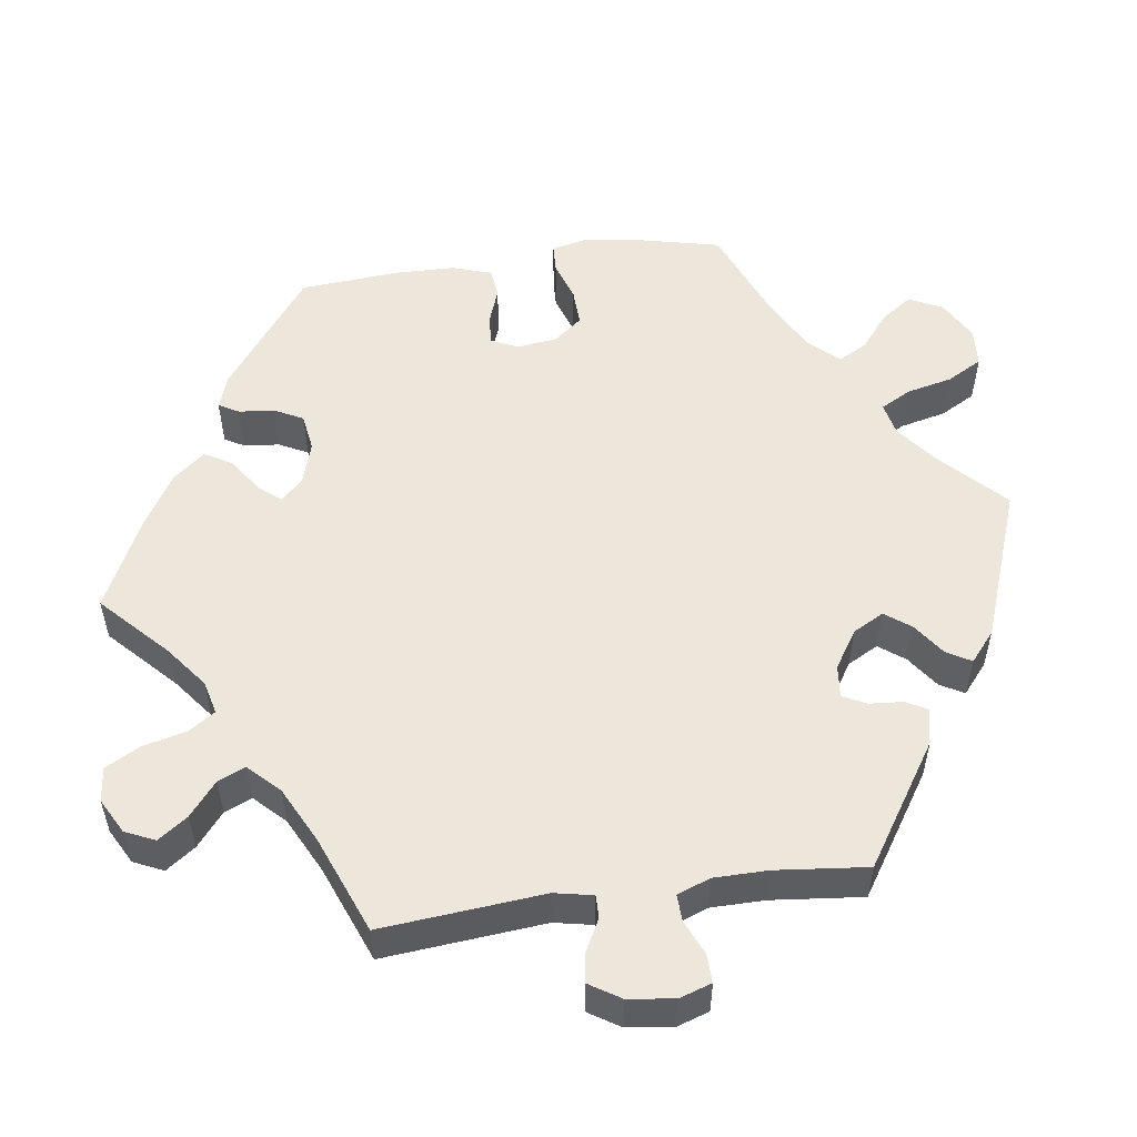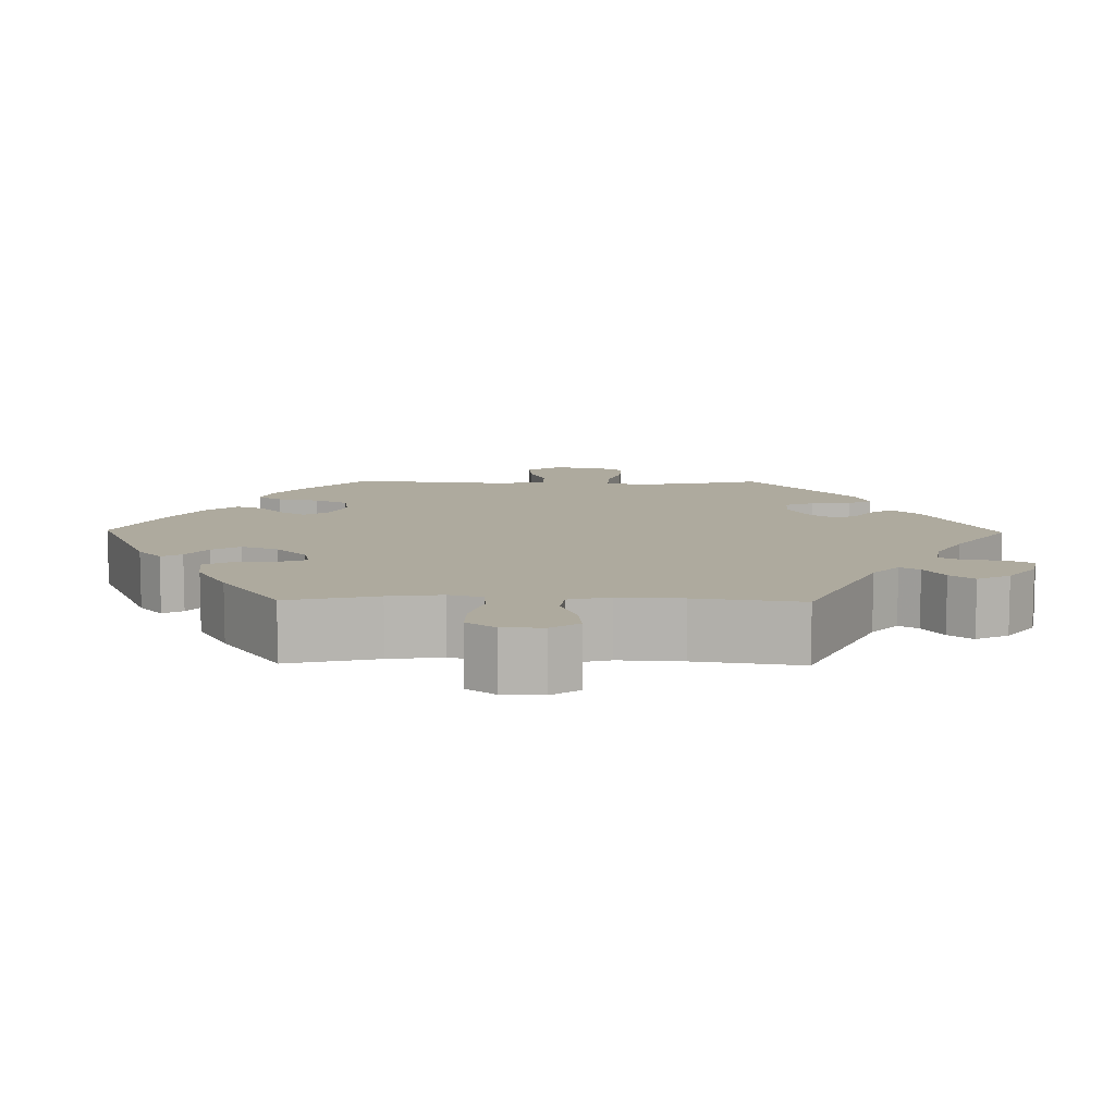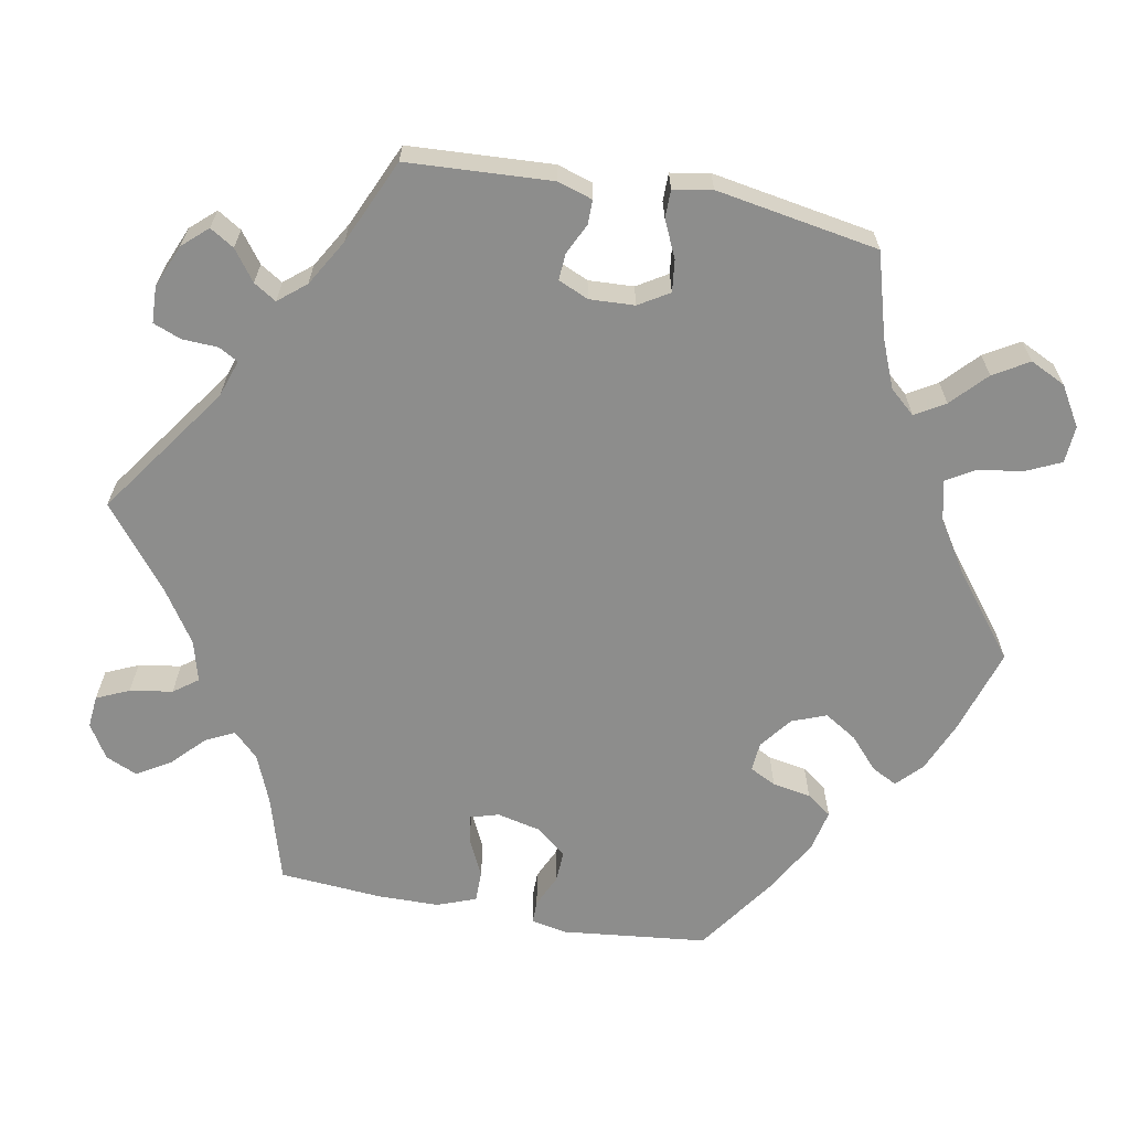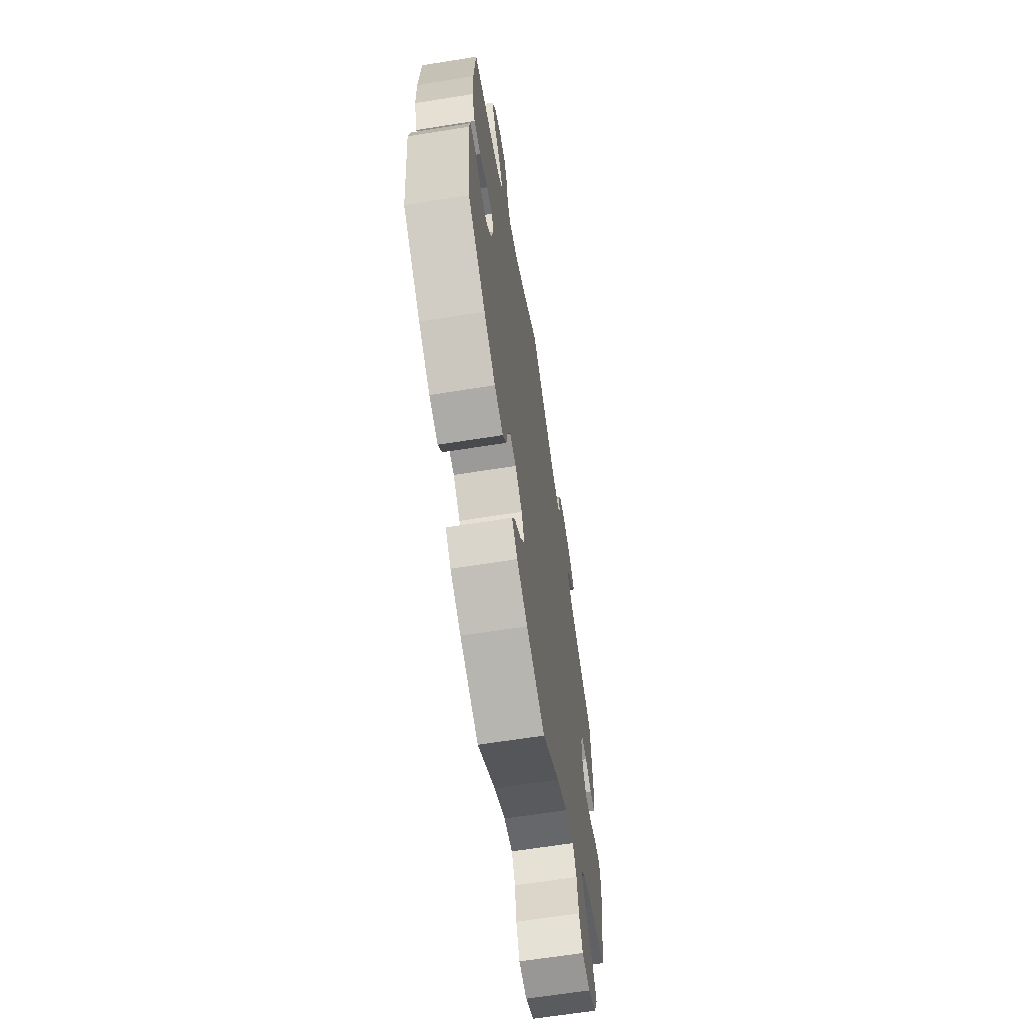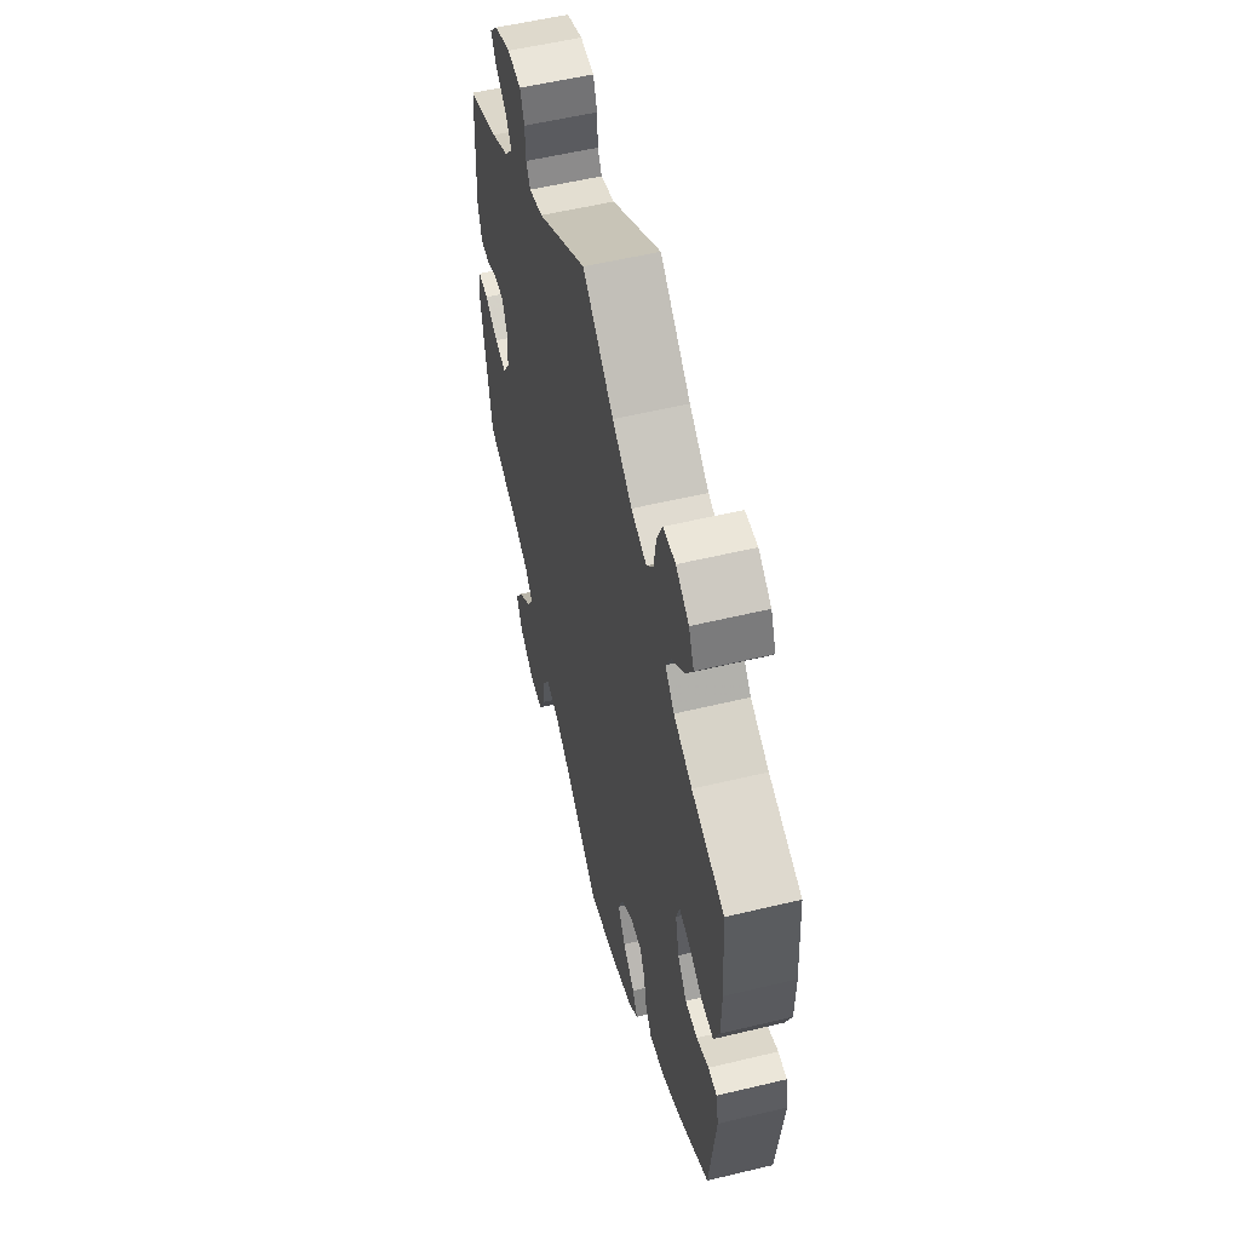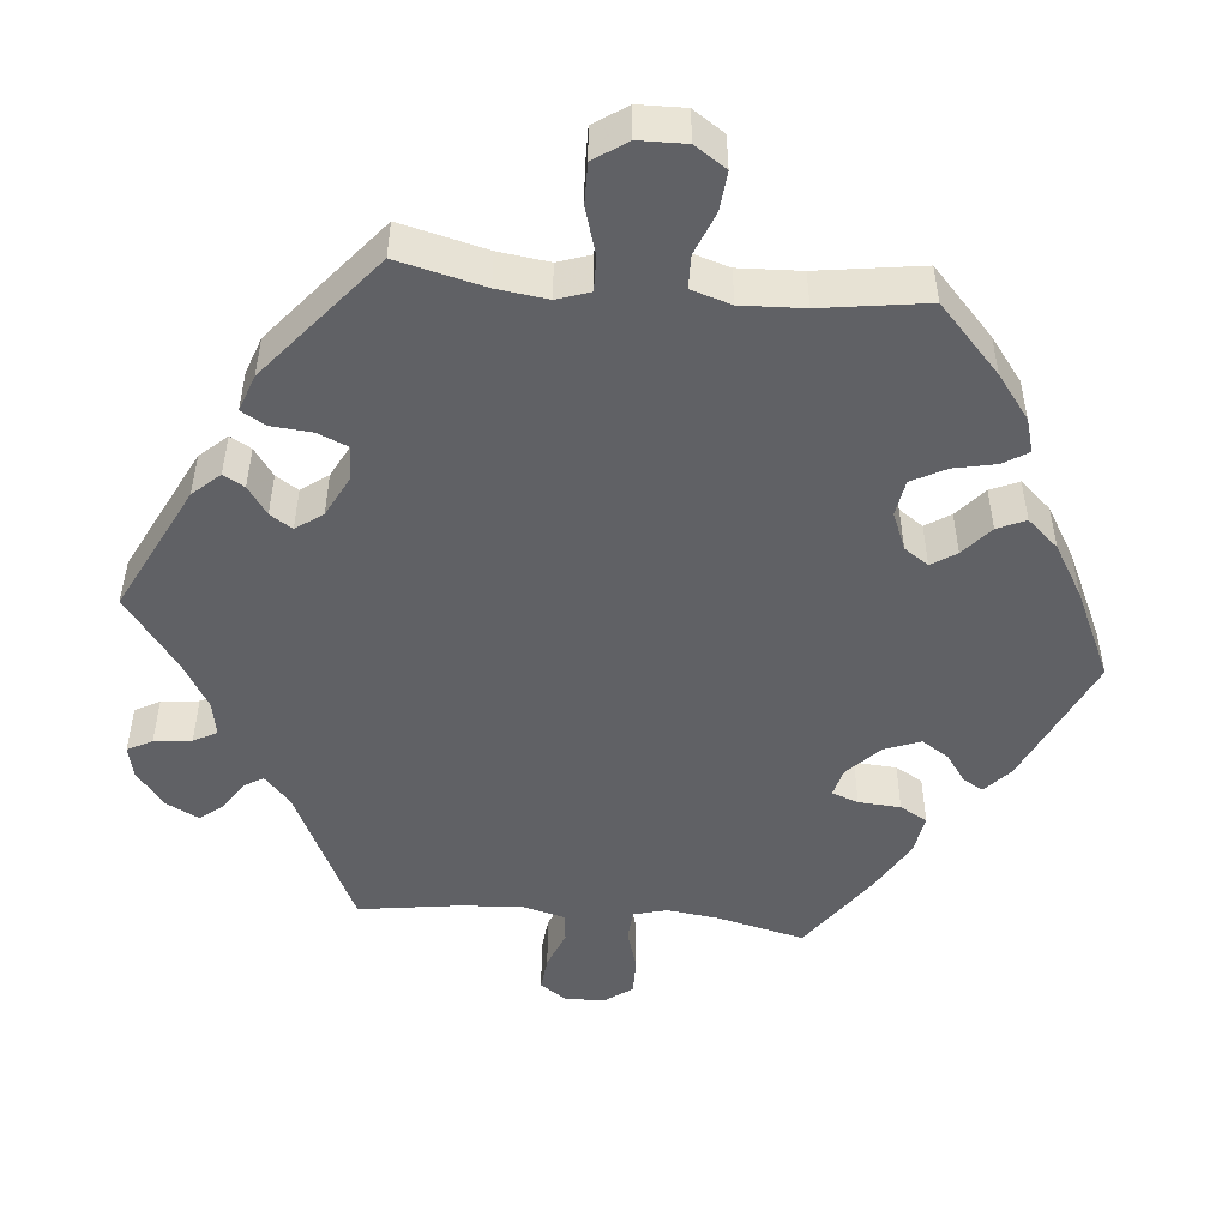
<metadata>
{"format":"obj","ext":"obj","renderer":"f3d","projection":"perspective","resolution":1024,"background":"white","views":[{"elev":53.1,"azim":21.9,"up":"+Y"},{"elev":9.3,"azim":-29.0,"up":"+Y"},{"elev":-64.4,"azim":79.3,"up":"+Y"},{"elev":-64.9,"azim":-80.9,"up":"+Z"},{"elev":56.3,"azim":-104.1,"up":"+Z"},{"elev":-48.6,"azim":144.5,"up":"+Y"}]}
</metadata>
<code>
v -0.112 0.07 -0.544
v -0.177 0.07 -0.517
v -0.21 0.07 -0.486
v -0.193 0.07 -0.453
v -0.152 0.07 -0.416
v -0.126 0.07 -0.374
v -0.143 0.07 -0.33
v -0.185 0.07 -0.298
v -0.223 0.07 -0.295
v -0.24 0.07 -0.329
v -0.249 0.07 -0.379
v -0.272 0.07 -0.411
v -0.325 0.07 -0.4
v -0.394 0.07 -0.362
v -0.5 0.07 -0.289
v -0.521 0.07 -0.101
v -0.512 0.07 -0.055
v -0.482 0.07 -0.055
v -0.44 0.07 -0.074
v -0.398 0.07 -0.076
v -0.367 0.07 -0.037
v -0.354 0.07 0.02
v -0.365 0.07 0.057
v -0.401 0.07 0.051
v -0.45 0.07 0.027
v -0.491 0.07 0.027
v -0.51 0.07 0.077
v -0.511 0.07 0.156
v -0.501 0.07 0.289
v -0.389 0.07 0.322
v -0.326 0.07 0.348
v -0.295 0.07 0.38
v -0.313 0.07 0.417
v -0.355 0.07 0.457
v -0.381 0.07 0.5
v -0.363 0.07 0.541
v -0.319 0.07 0.568
v -0.277 0.07 0.564
v -0.258 0.07 0.522
v -0.249 0.07 0.467
v -0.226 0.07 0.436
v -0.173 0.07 0.45
v -0.106 0.07 0.494
v 0 0.07 0.578
v 0.171 0.07 0.458
v 0.219 0.07 0.442
v 0.233 0.07 0.467
v 0.235 0.07 0.513
v 0.249 0.07 0.549
v 0.296 0.07 0.551
v 0.351 0.07 0.528
v 0.38 0.07 0.496
v 0.361 0.07 0.465
v 0.322 0.07 0.436
v 0.304 0.07 0.407
v 0.333 0.07 0.372
v 0.393 0.07 0.337
v 0.501 0.07 0.289
v 0.512 0.07 0.103
v 0.498 0.07 0.058
v 0.467 0.07 0.058
v 0.427 0.07 0.077
v 0.393 0.07 0.079
v 0.376 0.07 0.04
v 0.379 0.07 -0.018
v 0.403 0.07 -0.057
v 0.444 0.07 -0.052
v 0.491 0.07 -0.03
v 0.527 0.07 -0.03
v 0.536 0.07 -0.08
v 0.501 0.07 -0.289
v 0.392 0.07 -0.321
v 0.332 0.07 -0.346
v 0.303 0.07 -0.379
v 0.326 0.07 -0.417
v 0.371 0.07 -0.459
v 0.398 0.07 -0.504
v 0.376 0.07 -0.55
v 0.325 0.07 -0.581
v 0.277 0.07 -0.578
v 0.256 0.07 -0.533
v 0.247 0.07 -0.475
v 0.225 0.07 -0.439
v 0.173 0.07 -0.451
v 0.106 0.07 -0.494
v 0 0.07 -0.578
v -0.112 0 -0.544
v -0.177 0 -0.517
v -0.21 0 -0.486
v -0.193 0 -0.453
v -0.152 0 -0.416
v -0.126 0 -0.374
v -0.143 0 -0.33
v -0.185 0 -0.298
v -0.223 0 -0.295
v -0.24 0 -0.329
v -0.249 0 -0.379
v -0.272 0 -0.411
v -0.325 0 -0.4
v -0.394 0 -0.362
v -0.5 0 -0.289
v -0.521 0 -0.101
v -0.512 0 -0.055
v -0.482 0 -0.055
v -0.44 0 -0.074
v -0.398 0 -0.076
v -0.367 0 -0.037
v -0.354 0 0.02
v -0.365 0 0.057
v -0.401 0 0.051
v -0.45 0 0.027
v -0.491 0 0.027
v -0.51 0 0.077
v -0.511 0 0.156
v -0.501 0 0.289
v -0.389 0 0.322
v -0.326 0 0.348
v -0.295 0 0.38
v -0.313 0 0.417
v -0.355 0 0.457
v -0.381 0 0.5
v -0.363 0 0.541
v -0.319 0 0.568
v -0.277 0 0.564
v -0.258 0 0.522
v -0.249 0 0.467
v -0.226 0 0.436
v -0.173 0 0.45
v -0.106 0 0.494
v 0 0 0.578
v 0.171 0 0.458
v 0.219 0 0.442
v 0.233 0 0.467
v 0.235 0 0.513
v 0.249 0 0.549
v 0.296 0 0.551
v 0.351 0 0.528
v 0.38 0 0.496
v 0.361 0 0.465
v 0.322 0 0.436
v 0.304 0 0.407
v 0.333 0 0.372
v 0.393 0 0.337
v 0.501 0 0.289
v 0.512 0 0.103
v 0.498 0 0.058
v 0.467 0 0.058
v 0.427 0 0.077
v 0.393 0 0.079
v 0.376 0 0.04
v 0.379 0 -0.018
v 0.403 0 -0.057
v 0.444 0 -0.052
v 0.491 0 -0.03
v 0.527 0 -0.03
v 0.536 0 -0.08
v 0.501 0 -0.289
v 0.392 0 -0.321
v 0.332 0 -0.346
v 0.303 0 -0.379
v 0.326 0 -0.417
v 0.371 0 -0.459
v 0.398 0 -0.504
v 0.376 0 -0.55
v 0.325 0 -0.581
v 0.277 0 -0.578
v 0.256 0 -0.533
v 0.247 0 -0.475
v 0.225 0 -0.439
v 0.173 0 -0.451
v 0.106 0 -0.494
v 0 0 -0.578
f 85 86 1 2
f 84 85 2 3
f 83 84 3 4
f 79 80 81 82
f 79 82 83
f 78 79 83
f 75 76 77 78
f 74 75 78 83
f 73 74 83 4
f 69 70 71 72
f 67 68 69 72
f 66 67 72 73
f 65 66 73 4
f 59 60 61 62
f 57 58 59 62
f 56 57 62 63
f 55 56 63 64
f 51 52 53 54
f 51 54 55
f 50 51 55
f 47 48 49 50
f 46 47 50 55
f 45 46 55 64
f 43 44 45 64
f 37 38 39 40
f 35 36 37 40
f 33 34 35 40
f 32 33 40 41
f 31 32 41 42
f 27 28 29 30
f 27 30 31
f 24 25 26 27
f 23 24 27 31
f 22 23 31 42
f 16 17 18 19
f 16 19 20
f 15 16 20
f 14 15 20 21
f 10 11 12 13
f 9 10 13 14
f 64 65 4 5
f 9 14 21 22
f 8 9 22 42
f 7 8 42 43
f 64 5 6
f 6 7 43 64
f 88 87 172 171
f 89 88 171 170
f 90 89 170 169
f 168 167 166 165
f 169 168 165
f 169 165 164
f 164 163 162 161
f 169 164 161 160
f 90 169 160 159
f 158 157 156 155
f 158 155 154 153
f 159 158 153 152
f 90 159 152 151
f 148 147 146 145
f 148 145 144 143
f 149 148 143 142
f 150 149 142 141
f 140 139 138 137
f 141 140 137
f 141 137 136
f 136 135 134 133
f 141 136 133 132
f 150 141 132 131
f 150 131 130 129
f 126 125 124 123
f 126 123 122 121
f 126 121 120 119
f 127 126 119 118
f 128 127 118 117
f 116 115 114 113
f 117 116 113
f 113 112 111 110
f 117 113 110 109
f 128 117 109 108
f 105 104 103 102
f 106 105 102
f 106 102 101
f 107 106 101 100
f 99 98 97 96
f 100 99 96 95
f 91 90 151 150
f 108 107 100 95
f 128 108 95 94
f 129 128 94 93
f 92 91 150
f 150 129 93 92
f 1 87 88 2
f 2 88 89 3
f 3 89 90 4
f 4 90 91 5
f 5 91 92 6
f 6 92 93 7
f 7 93 94 8
f 8 94 95 9
f 9 95 96 10
f 10 96 97 11
f 11 97 98 12
f 12 98 99 13
f 13 99 100 14
f 14 100 101 15
f 15 101 102 16
f 16 102 103 17
f 17 103 104 18
f 18 104 105 19
f 19 105 106 20
f 20 106 107 21
f 21 107 108 22
f 22 108 109 23
f 23 109 110 24
f 24 110 111 25
f 25 111 112 26
f 26 112 113 27
f 27 113 114 28
f 28 114 115 29
f 29 115 116 30
f 30 116 117 31
f 31 117 118 32
f 32 118 119 33
f 33 119 120 34
f 34 120 121 35
f 35 121 122 36
f 36 122 123 37
f 37 123 124 38
f 38 124 125 39
f 39 125 126 40
f 40 126 127 41
f 41 127 128 42
f 42 128 129 43
f 43 129 130 44
f 44 130 131 45
f 45 131 132 46
f 46 132 133 47
f 47 133 134 48
f 48 134 135 49
f 49 135 136 50
f 50 136 137 51
f 51 137 138 52
f 52 138 139 53
f 53 139 140 54
f 54 140 141 55
f 55 141 142 56
f 56 142 143 57
f 57 143 144 58
f 58 144 145 59
f 59 145 146 60
f 60 146 147 61
f 61 147 148 62
f 62 148 149 63
f 63 149 150 64
f 64 150 151 65
f 65 151 152 66
f 66 152 153 67
f 67 153 154 68
f 68 154 155 69
f 69 155 156 70
f 70 156 157 71
f 71 157 158 72
f 72 158 159 73
f 73 159 160 74
f 74 160 161 75
f 75 161 162 76
f 76 162 163 77
f 77 163 164 78
f 78 164 165 79
f 79 165 166 80
f 80 166 167 81
f 81 167 168 82
f 82 168 169 83
f 83 169 170 84
f 84 170 171 85
f 85 171 172 86
f 86 172 87 1

</code>
